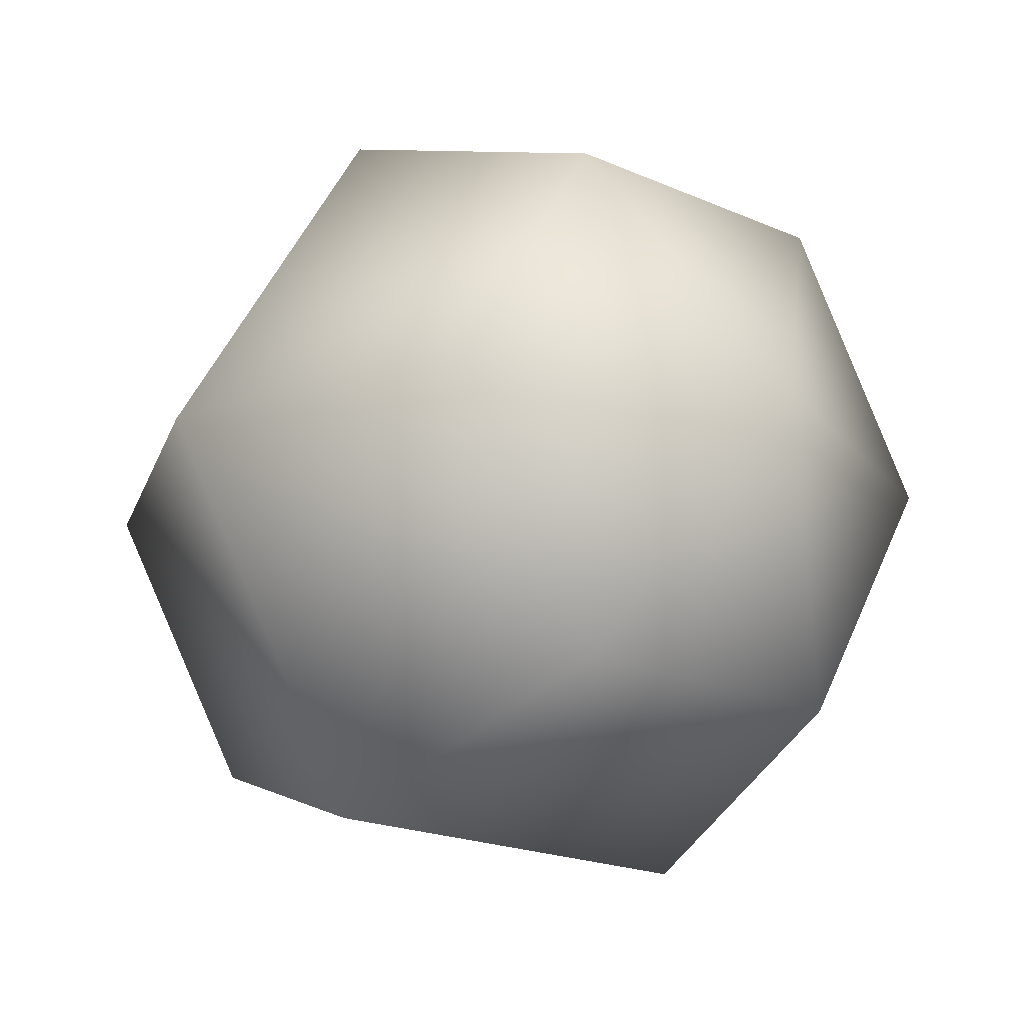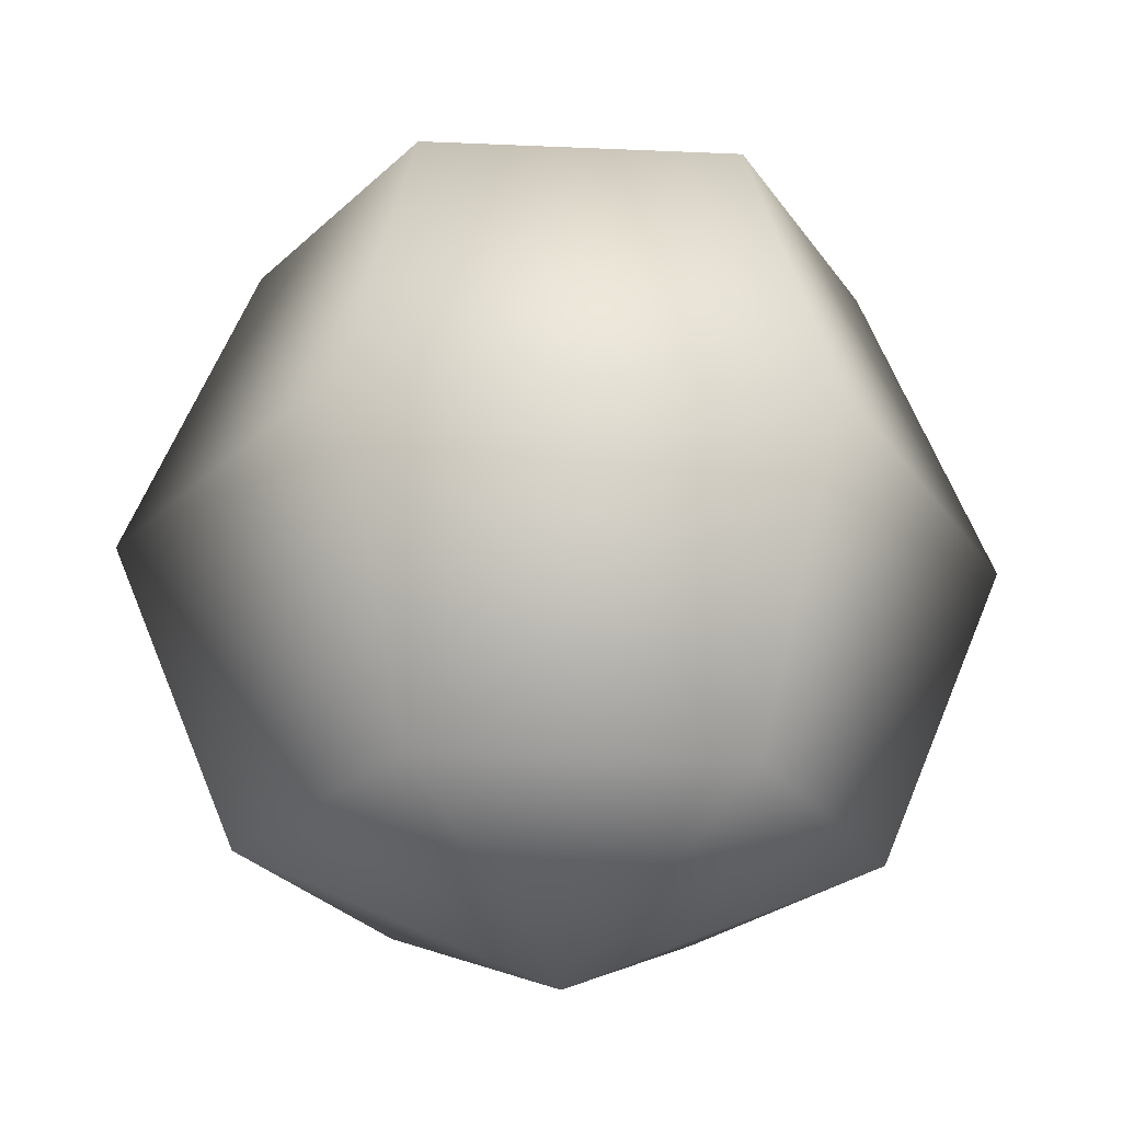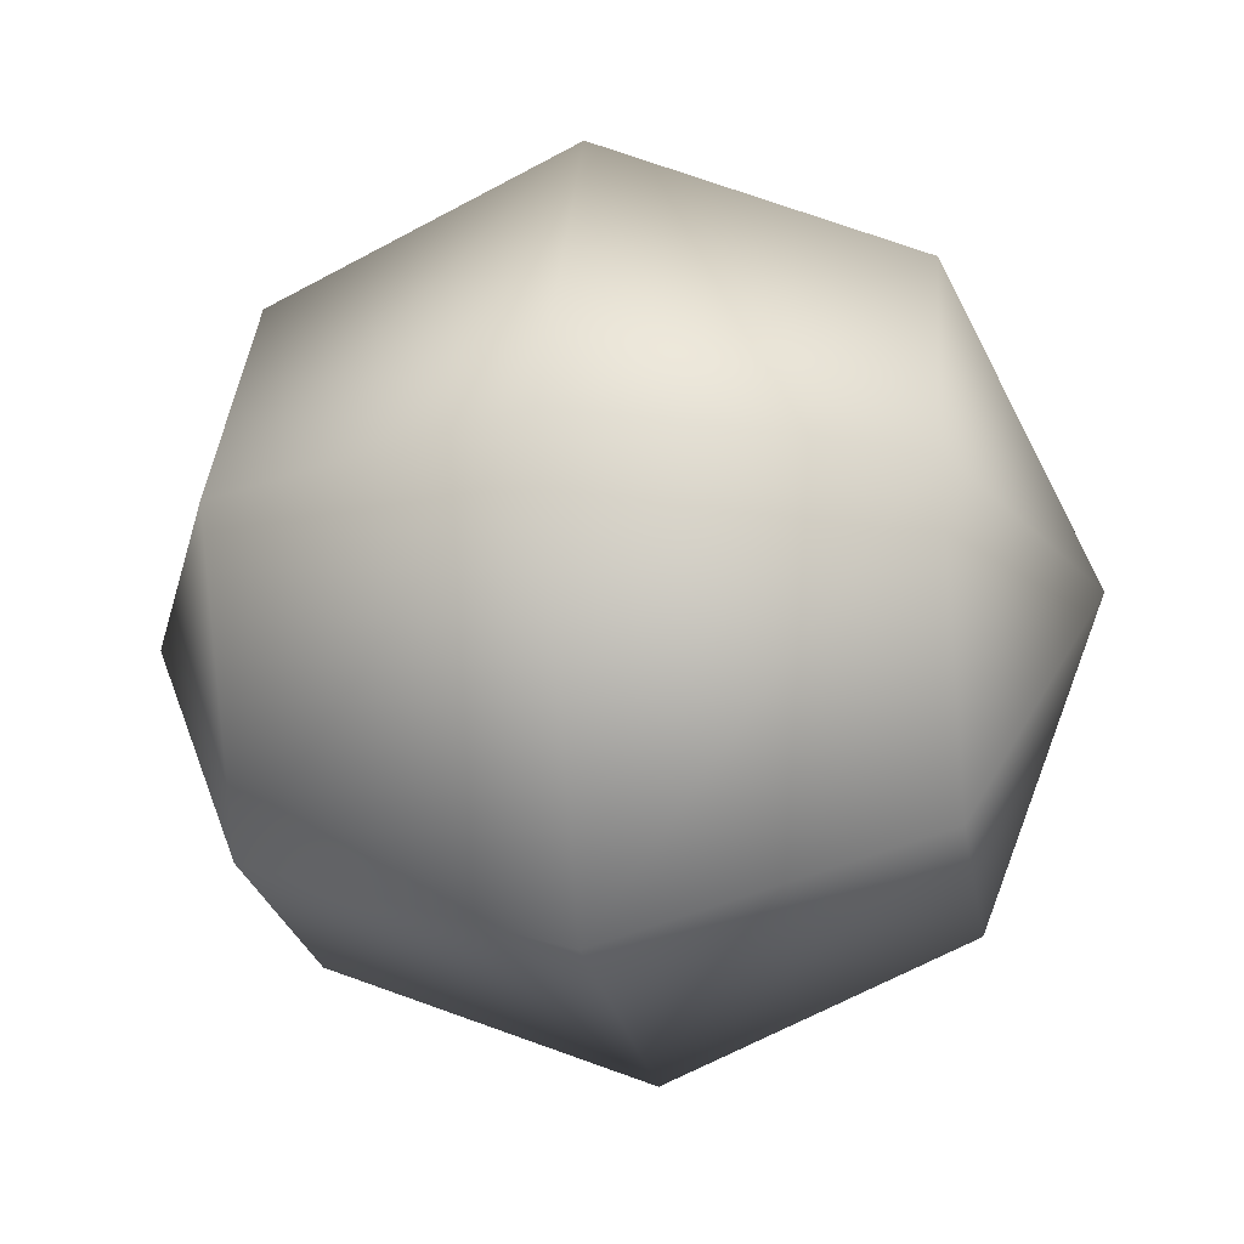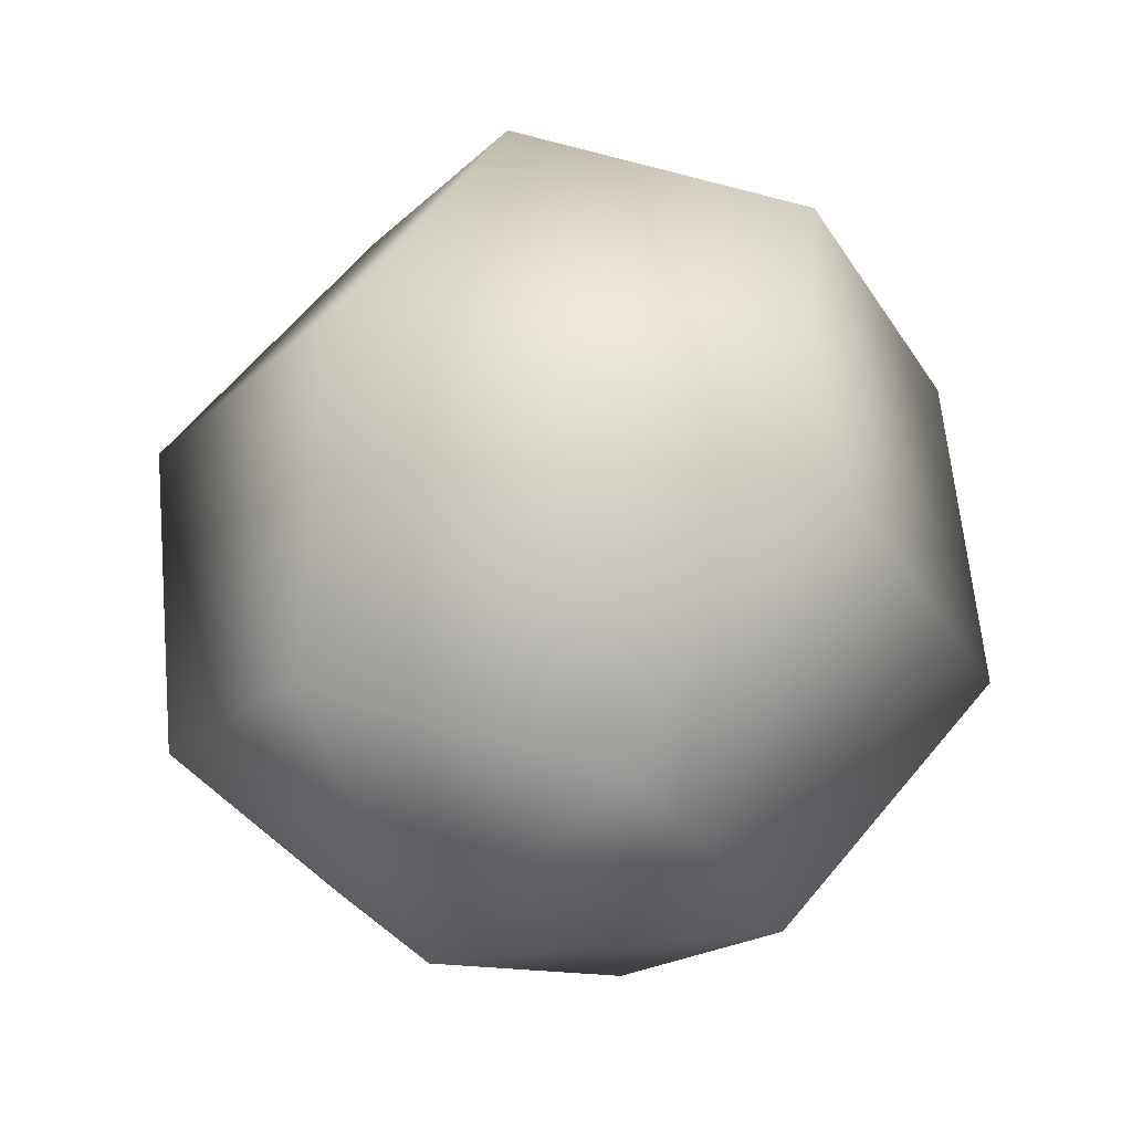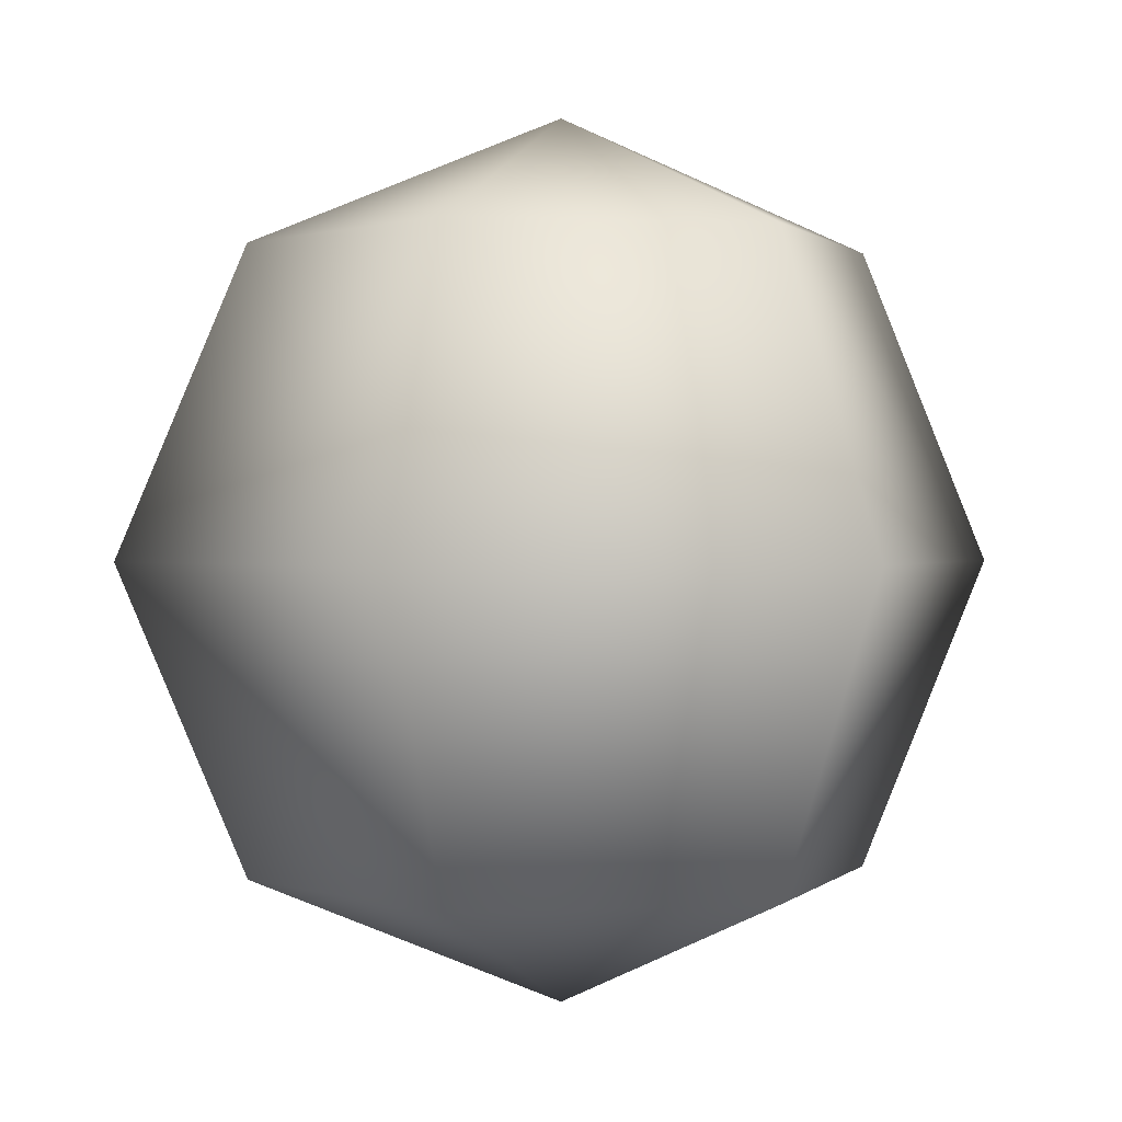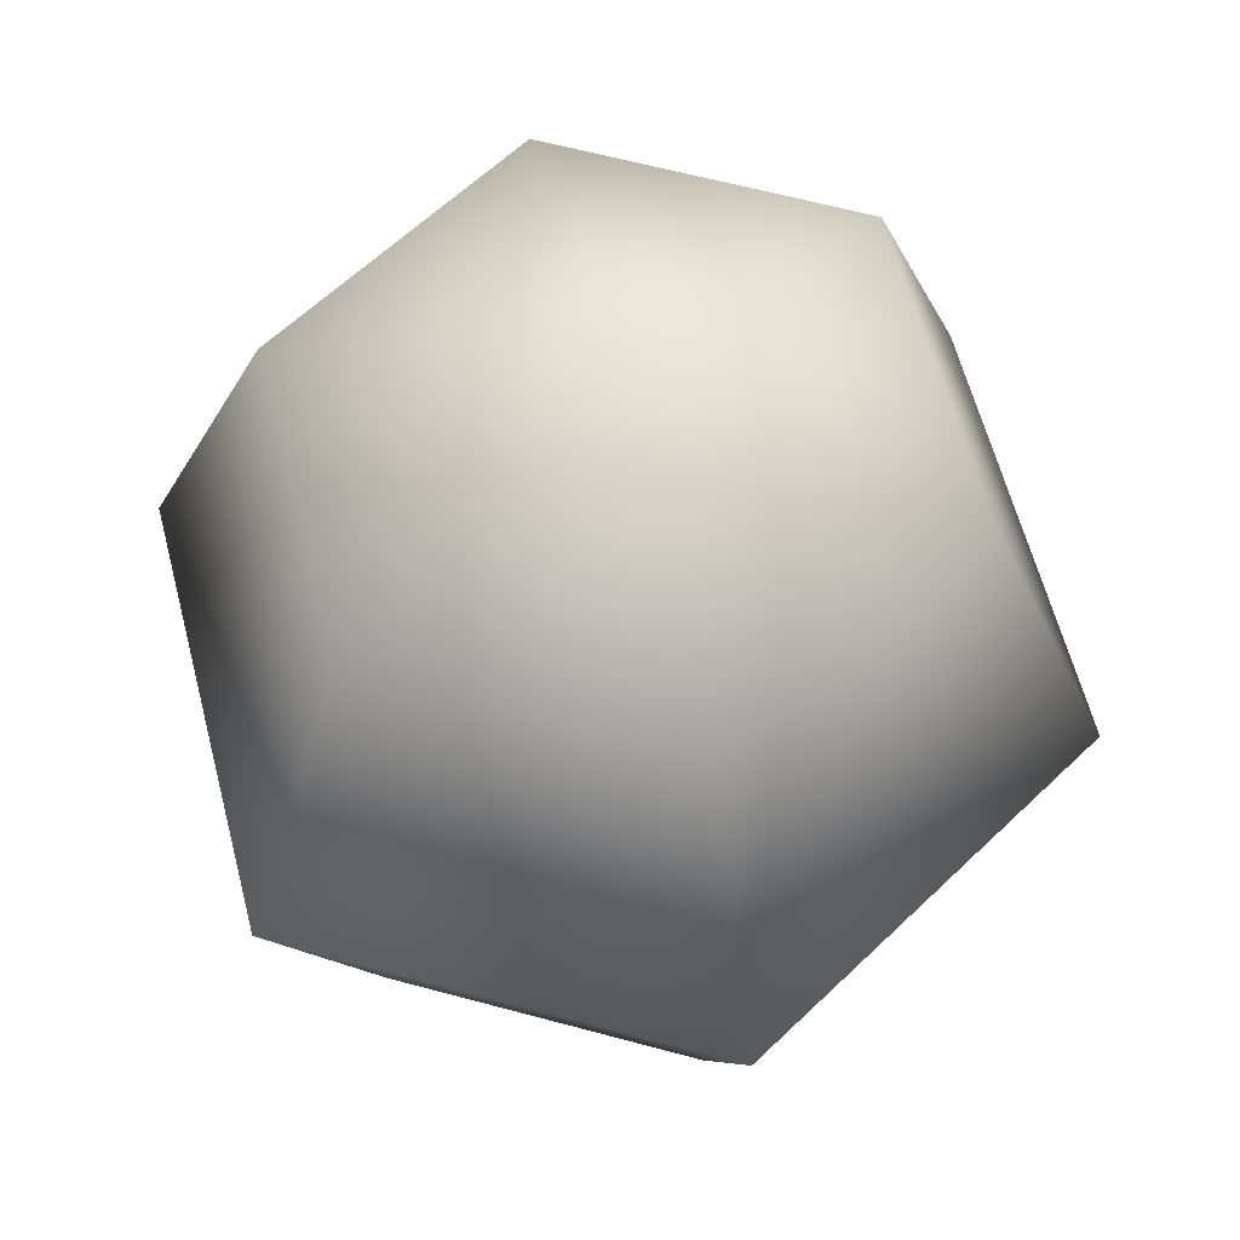
<metadata>
{"format":"obj","ext":"obj","renderer":"f3d","projection":"perspective","resolution":1024,"background":"white","views":[{"elev":-19.9,"azim":140.8,"up":"+Y"},{"elev":-24.8,"azim":55.9,"up":"+Z"},{"elev":-23.2,"azim":99.0,"up":"+Y"},{"elev":63.2,"azim":-162.9,"up":"+Y"},{"elev":0.7,"azim":-130.1,"up":"+Z"},{"elev":60.9,"azim":135.5,"up":"+Z"}]}
</metadata>
<code>
v 0.8839 -1.531 -1.768
v -0.8839 -1.531 -1.768
v 1.768 0 1.768
v -1.25 2.165 -0
v -0.8839 1.531 1.768
v -1.768 0 -1.768
v -0.8839 1.531 -1.768
v 1.25 2.165 -0
v 2.5 0 -0
v 1.25 -2.165 -0
v -1.25 -2.165 -0
v -2.5 0 -0
v 0 0 2.5
v -1.768 0 1.768
v 0.8839 1.531 1.768
v 0.8839 -1.531 1.768
v -0.8839 -1.531 1.768
v 1.768 0 -1.768
v 0.8839 1.531 -1.768
v 0 0 -2.5
f 18 1 20
f 1 2 20
f 20 2 6
f 17 10 16
f 10 9 16
f 16 9 3
f 9 8 3
f 3 8 15
f 8 4 15
f 15 4 5
f 4 12 5
f 5 12 14
f 12 11 14
f 14 11 17
f 11 10 17
f 6 4 7
f 4 8 7
f 7 8 19
f 8 9 19
f 19 9 18
f 9 10 18
f 18 10 1
f 10 11 1
f 1 11 2
f 11 12 2
f 2 12 6
f 12 4 6
f 15 5 13
f 5 14 13
f 13 14 17
f 15 13 3
f 3 13 16
f 13 17 16
f 18 20 19
f 19 20 7
f 20 6 7

</code>
